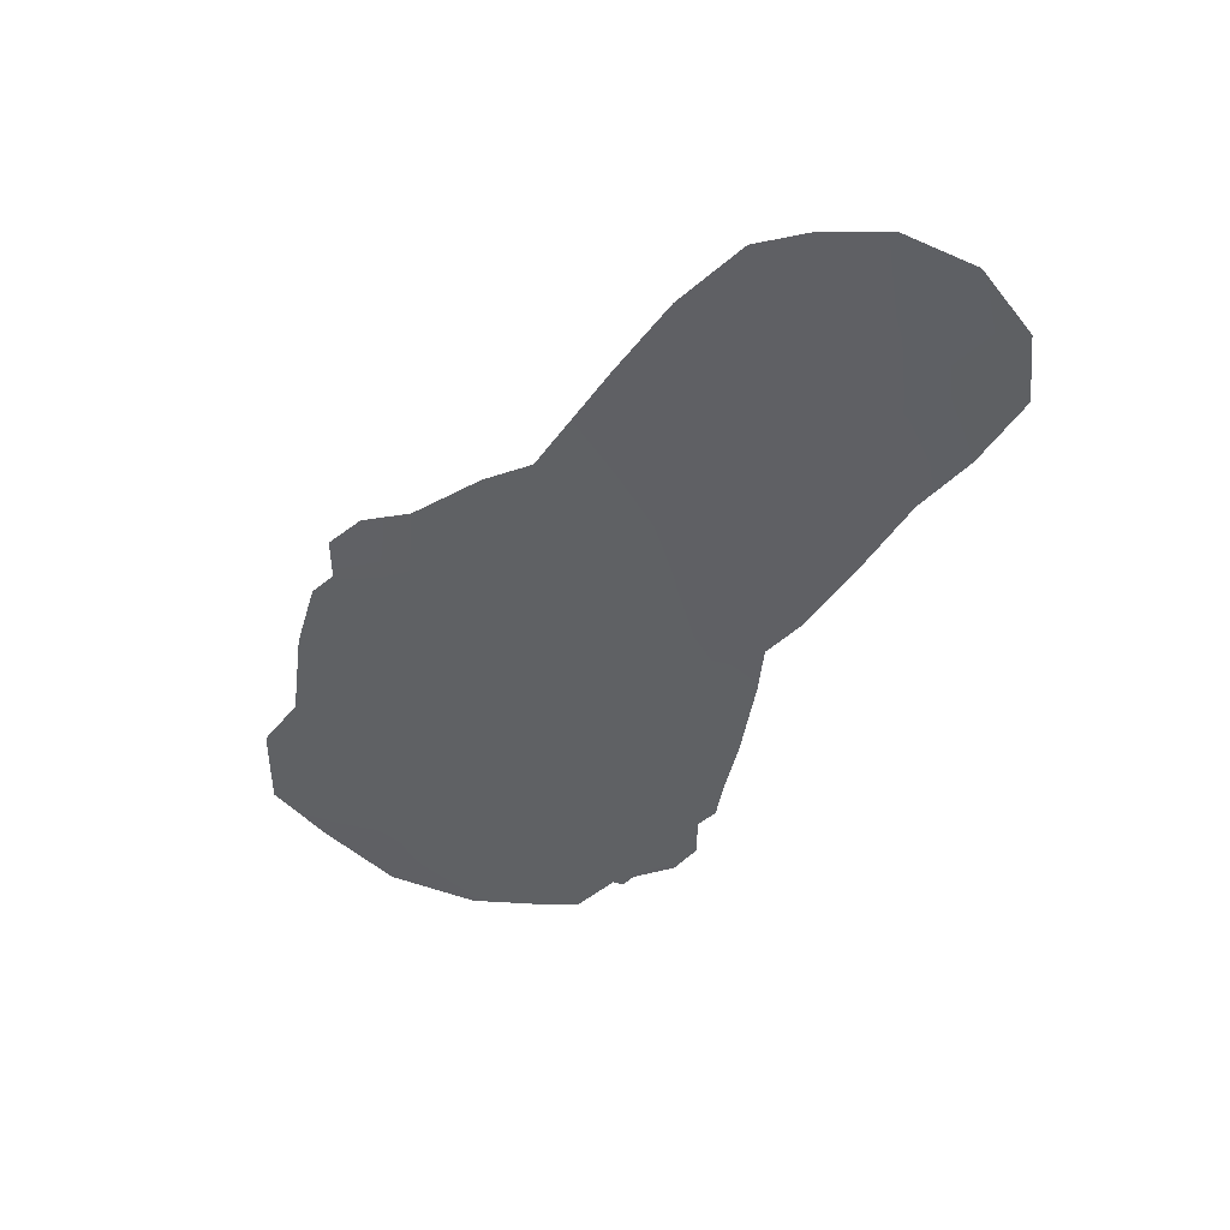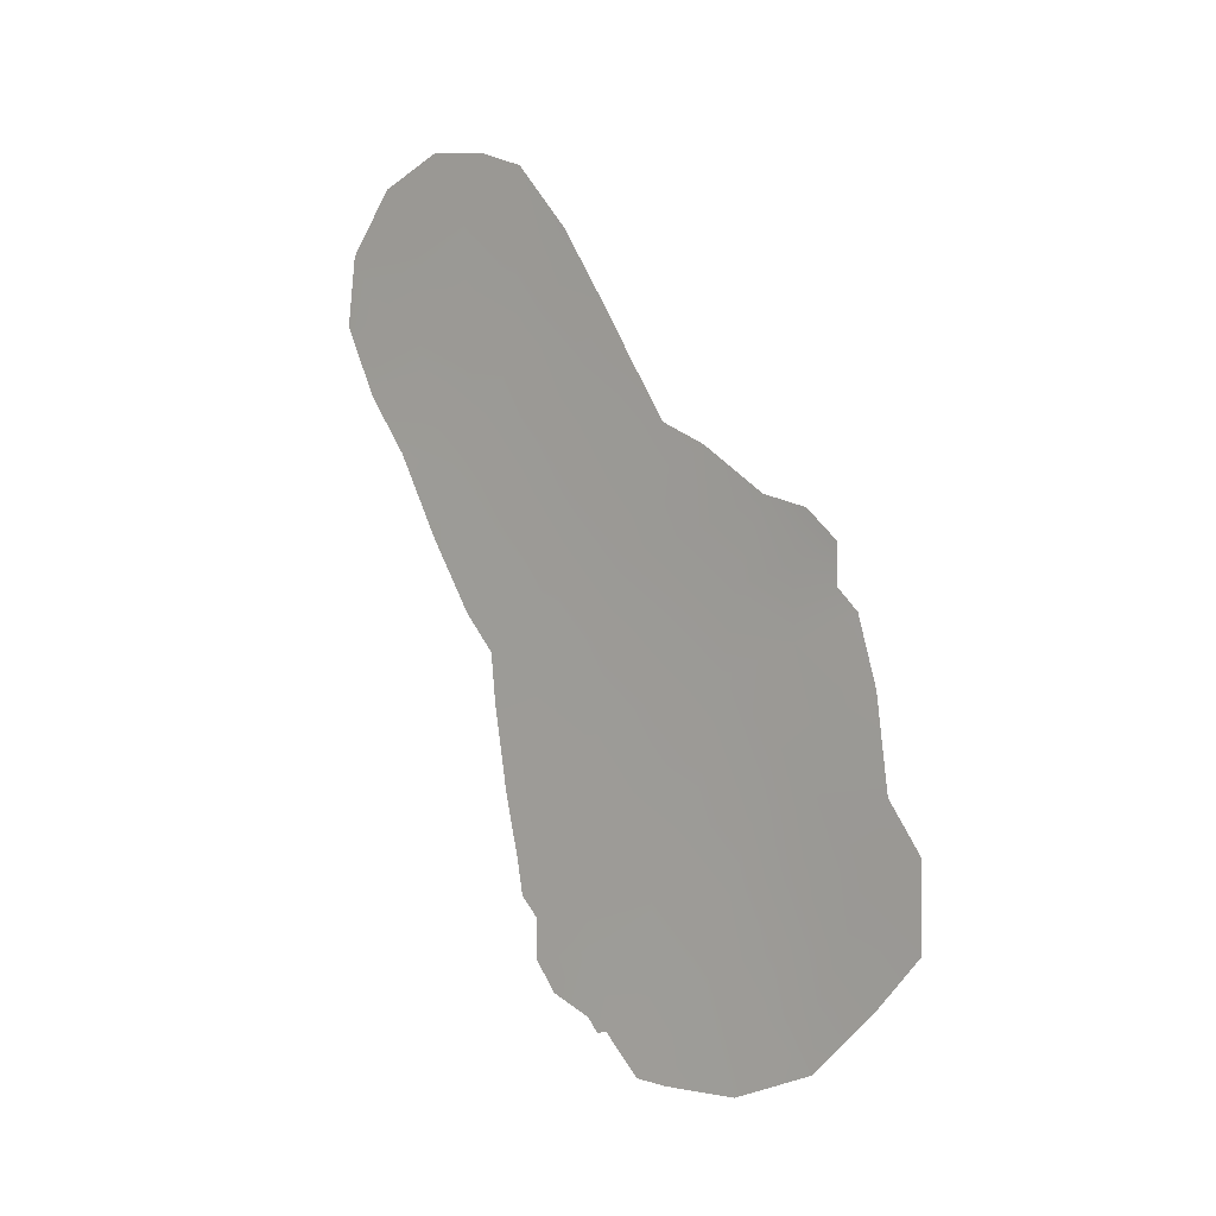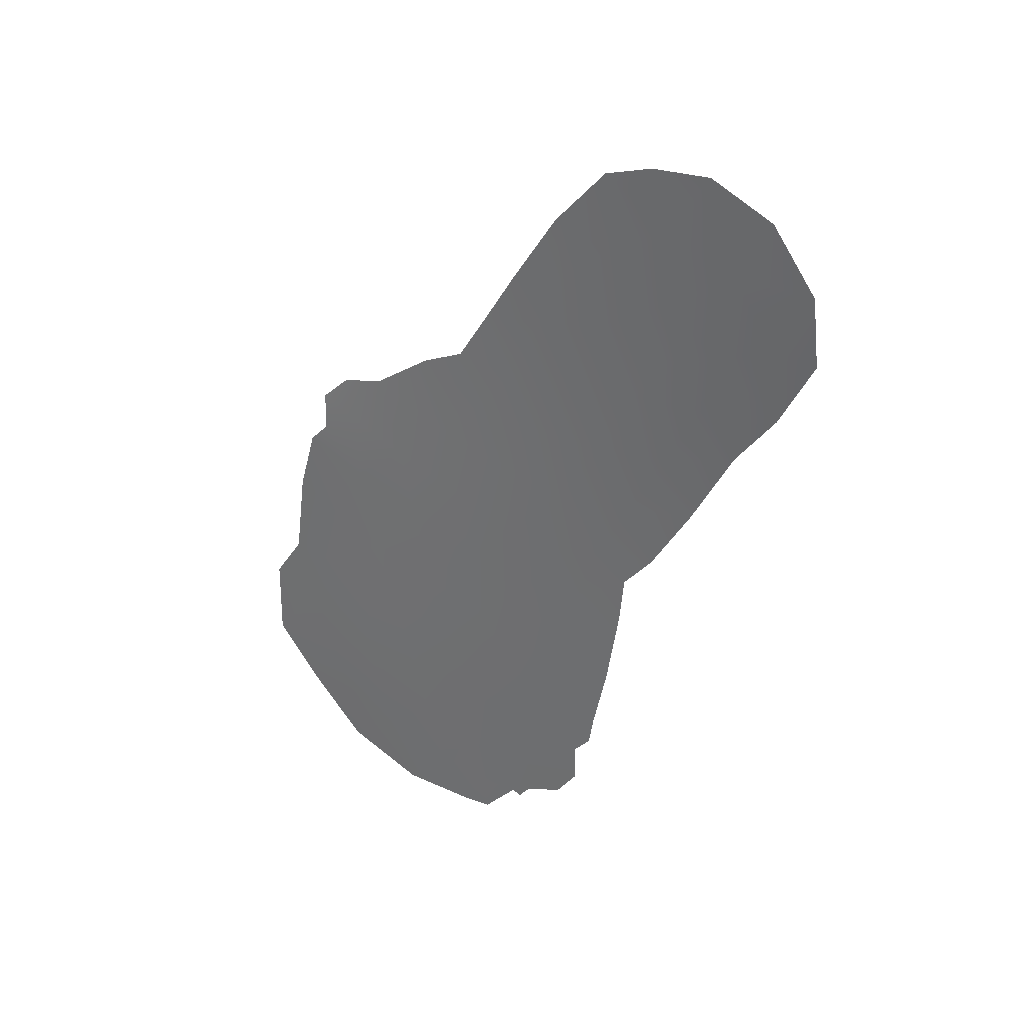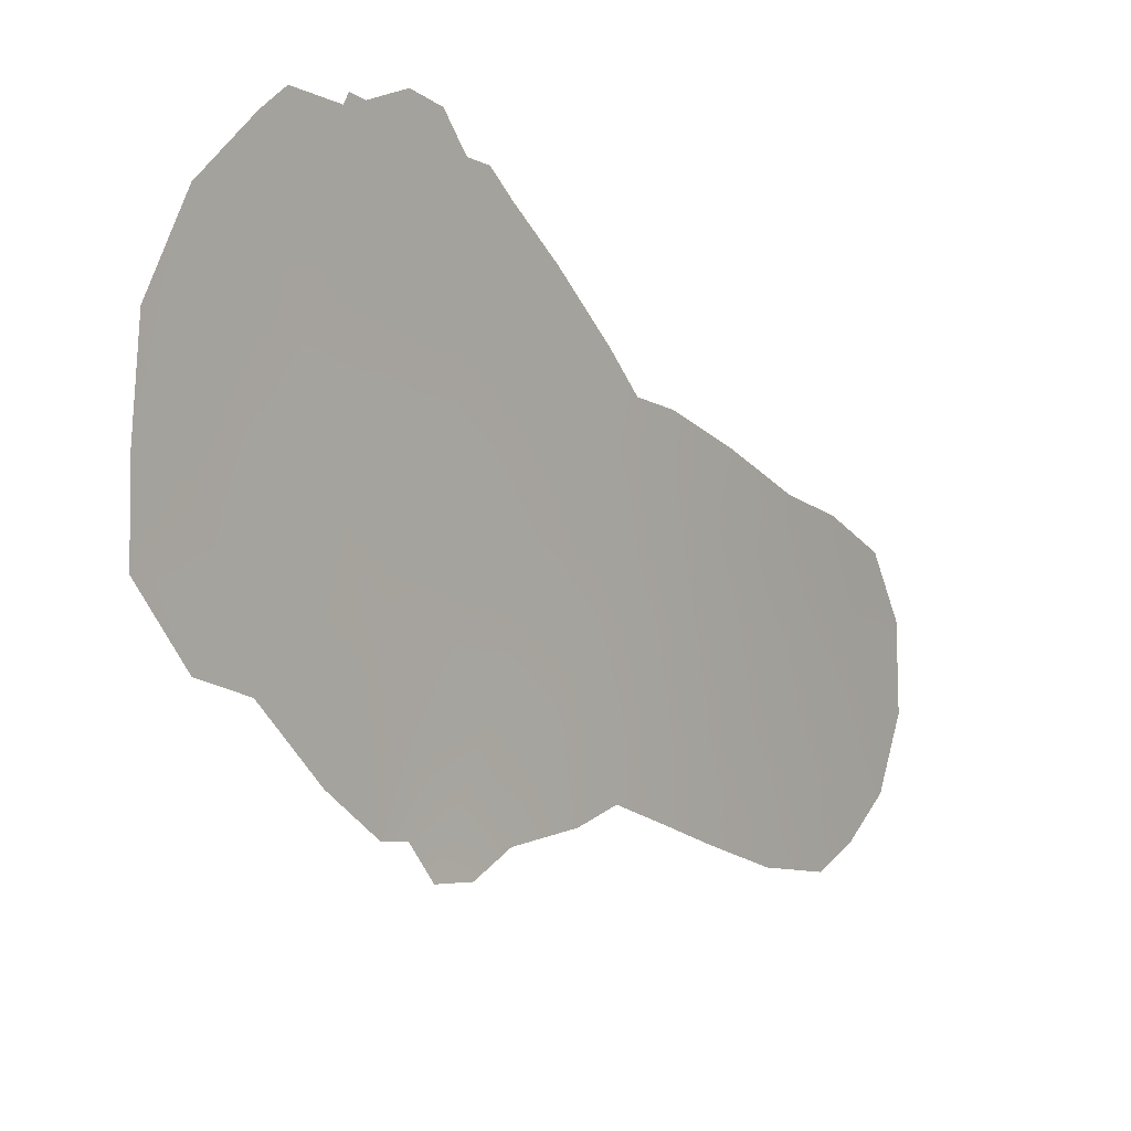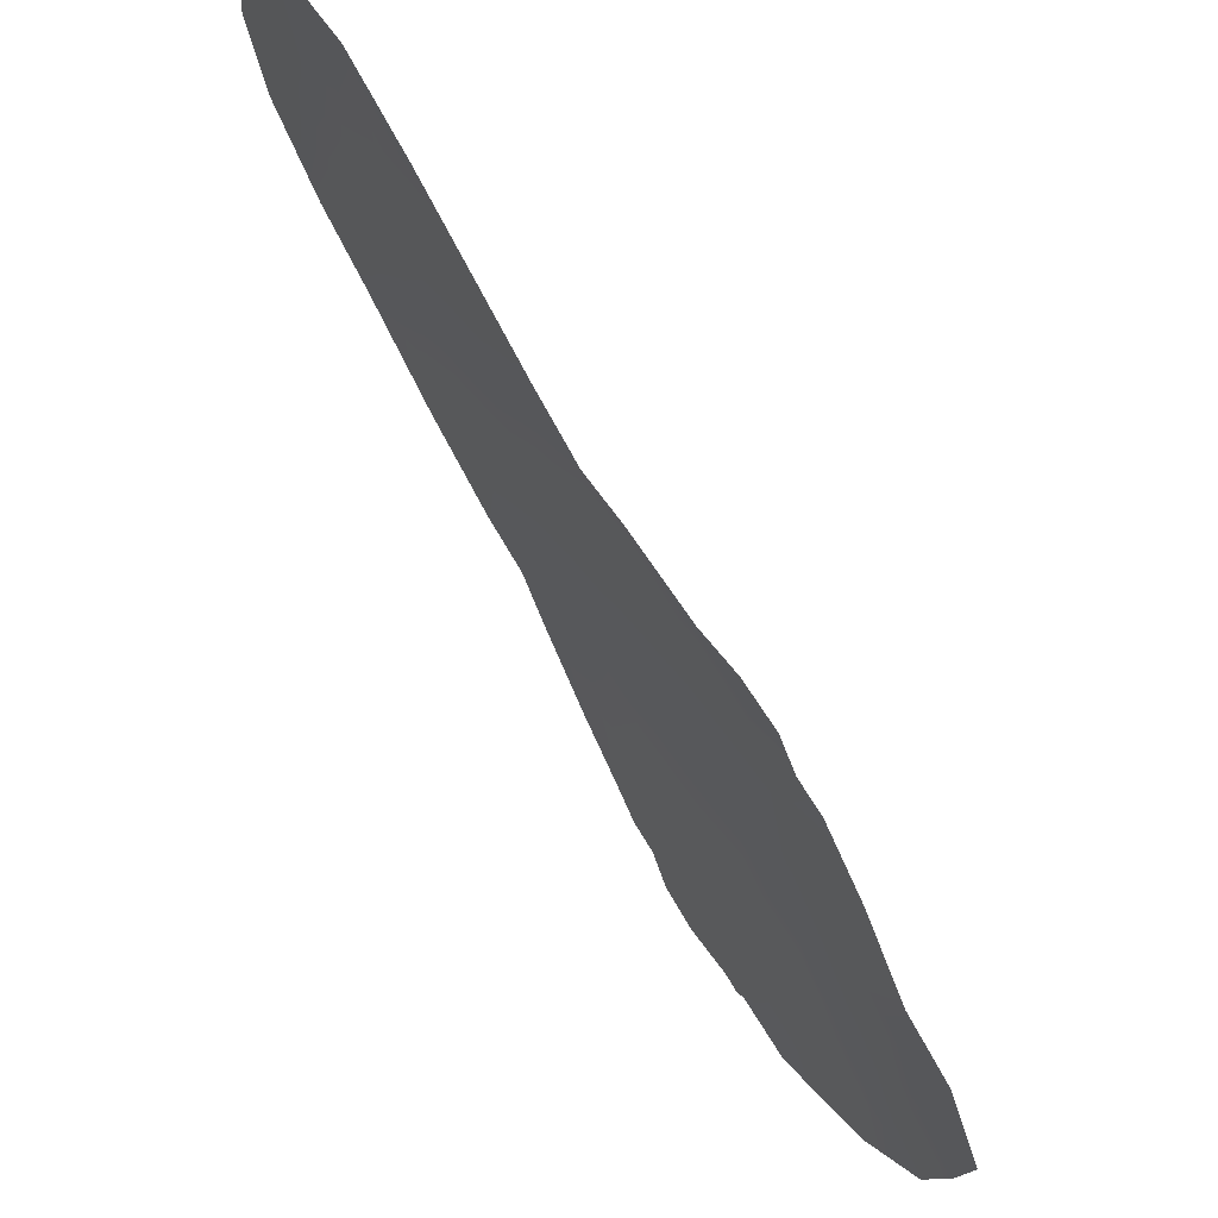
<metadata>
{"format":"obj","ext":"obj","renderer":"f3d","projection":"perspective","resolution":1024,"background":"white","views":[{"elev":44.7,"azim":-55.9,"up":"+Y"},{"elev":3.4,"azim":160.1,"up":"+Y"},{"elev":31.1,"azim":-26.9,"up":"+Y"},{"elev":-56.1,"azim":22.2,"up":"+Z"},{"elev":-49.1,"azim":-164.6,"up":"+Z"}]}
</metadata>
<code>
v -86.16 -30.13 82.45
v -90.82 -42.58 74.54
v -87.99 -35.08 79.12
v -88.57 -47.8 78.23
v -88.5 -33.49 78.23
v -87 -38.36 80.8
v -85.34 -31.24 83.93
v -87.01 -29.02 80.94
v -91.22 -45.74 73.92
v -90.3 -39.38 75.33
v -89.2 -41.77 77.18
v -89.51 -37.96 76.6
v -88.52 -38.51 78.27
v -90.94 -47.49 74.39
v -85.52 -32.9 83.51
v -89.77 -43.11 76.26
v -89.24 -44.97 77.14
v -91.32 -36.58 73.51
v -90.2 -46.3 75.6
v -84.79 -27.08 85.17
v -93.13 -43.08 70.56
v -85.66 -26.28 83.58
v -86.45 -26.42 82.06
v -89.36 -33.33 76.73
v -89.98 -33.88 75.68
v -90.85 -35.03 74.2
v -92.53 -46.8 71.67
v -90.55 -49.4 75.04
v -86.79 -42.68 81.15
v -93.16 -45.29 70.56
v -86.54 -39.14 81.57
v -88.36 -48.48 78.58
v -88.49 -48.38 78.36
v -89 -49.4 77.53
v -86.61 -40.45 81.46
v -88.9 -31.94 77.5
v -91.91 -36.07 72.44
v -91.95 -37.12 72.48
v -91.47 -35.33 73.13
v -87.81 -28.51 79.47
v -92.24 -37.68 72.01
v -92.5 -39.41 71.59
v -88.2 -48.12 78.83
v -87.32 -46.87 80.29
v -87.32 -45.8 80.29
v -84.97 -34.04 84.42
v -87.1 -26.86 80.84
v -92.68 -41.82 71.33
v -84.18 -28.75 86.27
v -84.04 -30.63 86.42
v -87.08 -45.3 80.69
v -88.44 -30.47 78.32
v -87.62 -47.66 79.78
v -87.32 -40.09 80.27
v -87.78 -38.92 79.51
v -89.93 -48.04 76.04
v -92.11 -45.31 72.4
v -91.76 -46.8 73.01
v -91.69 -48.49 73.14
v -87.55 -42.35 79.89
v -89.28 -40.04 77.03
v -86.12 -38.18 82.29
v -85.21 -28.8 84.28
v -89.21 -47.05 77.2
v -89.12 -48.42 77.35
v -86.14 -28.01 82.58
v -88.07 -31.72 78.98
v -91.09 -40.72 74.03
v -89.82 -35.93 76.02
v -91.35 -38.45 73.52
v -85.96 -34.68 82.64
v -92.39 -43.49 71.86
v -87.66 -37 79.71
v -88.31 -40.76 78.64
v -85.54 -36.27 83.33
v -90.1 -41.34 75.69
v -89.46 -49.46 76.81
v -88.74 -36.53 77.87
v -91.46 -43.88 73.5
v -86.99 -34.97 80.86
v -91.97 -39.96 72.51
v -84.45 -32.53 85.47
v -86.11 -31.75 82.49
v -84.63 -30.53 85.27
v -86.52 -33.09 81.73
v -88.68 -42.98 78.05
v -88.2 -46.45 78.83
v -87 -44.41 80.81
v -91.75 -42.05 72.94
v -90.46 -44.47 75.15
v -87.71 -30.13 79.64
v -88.11 -44.38 78.98
v -87.43 -44.42 80.11
v -87.05 -31.19 80.81
v -86.5 -36.62 81.65
v -87.53 -33.25 79.92
v -90.52 -37.21 74.89
v -89.04 -34.79 77.32
f 66 23 22
f 4 32 33
f 65 4 33
f 6 31 54
f 18 37 39
f 37 18 38
f 4 43 32
f 66 47 23
f 71 75 95
f 5 98 24
f 65 77 56
f 73 78 3
f 80 95 73
f 68 81 70
f 83 7 15
f 98 78 69
f 85 94 83
f 86 74 60
f 87 92 45
f 85 15 71
f 89 72 48
f 44 87 45
f 9 14 58
f 4 87 43
f 84 50 82
f 87 44 53
f 72 30 21
f 5 24 36
f 57 58 27
f 14 56 28
f 14 28 59
f 57 27 30
f 6 62 31
f 81 48 42
f 74 61 13
f 4 65 64
f 65 33 34
f 47 66 8
f 66 22 63
f 20 63 22
f 52 67 36
f 19 14 9
f 26 18 39
f 6 95 62
f 35 54 31
f 18 70 38
f 70 41 38
f 18 97 70
f 87 4 64
f 67 5 36
f 8 40 47
f 66 1 8
f 72 21 48
f 55 73 6
f 11 76 61
f 76 10 61
f 11 61 74
f 95 75 62
f 98 25 24
f 2 68 76
f 68 10 76
f 30 72 57
f 13 61 12
f 12 61 10
f 13 12 78
f 12 97 69
f 63 20 49
f 5 96 3
f 74 55 54
f 16 2 76
f 16 76 11
f 64 65 56
f 65 34 77
f 56 77 28
f 60 54 35
f 29 60 35
f 6 54 55
f 96 67 94
f 19 56 14
f 73 55 13
f 2 79 89
f 89 79 72
f 3 80 73
f 80 71 95
f 73 95 6
f 3 98 5
f 10 68 70
f 82 7 84
f 7 82 15
f 7 83 1
f 69 78 12
f 49 50 84
f 3 96 80
f 96 85 80
f 85 96 94
f 83 94 1
f 11 86 16
f 86 11 74
f 60 74 54
f 16 86 17
f 80 85 71
f 85 83 15
f 71 15 46
f 66 63 1
f 1 63 7
f 2 89 68
f 68 89 81
f 81 89 48
f 51 45 93
f 84 63 49
f 58 14 59
f 91 52 40
f 8 91 40
f 87 53 43
f 16 17 90
f 90 17 19
f 2 90 79
f 90 9 79
f 19 64 56
f 17 87 64
f 72 79 57
f 90 19 9
f 16 90 2
f 9 57 79
f 19 17 64
f 91 67 52
f 94 67 91
f 71 46 75
f 91 8 94
f 15 82 46
f 58 59 27
f 57 9 58
f 29 93 60
f 93 88 51
f 92 86 60
f 17 92 87
f 86 92 17
f 93 45 92
f 98 69 25
f 25 69 26
f 10 97 12
f 74 13 55
f 97 10 70
f 67 96 5
f 84 7 63
f 94 8 1
f 13 78 73
f 69 97 26
f 97 18 26
f 81 42 41
f 70 81 41
f 78 98 3
f 60 93 92
f 29 88 93

</code>
